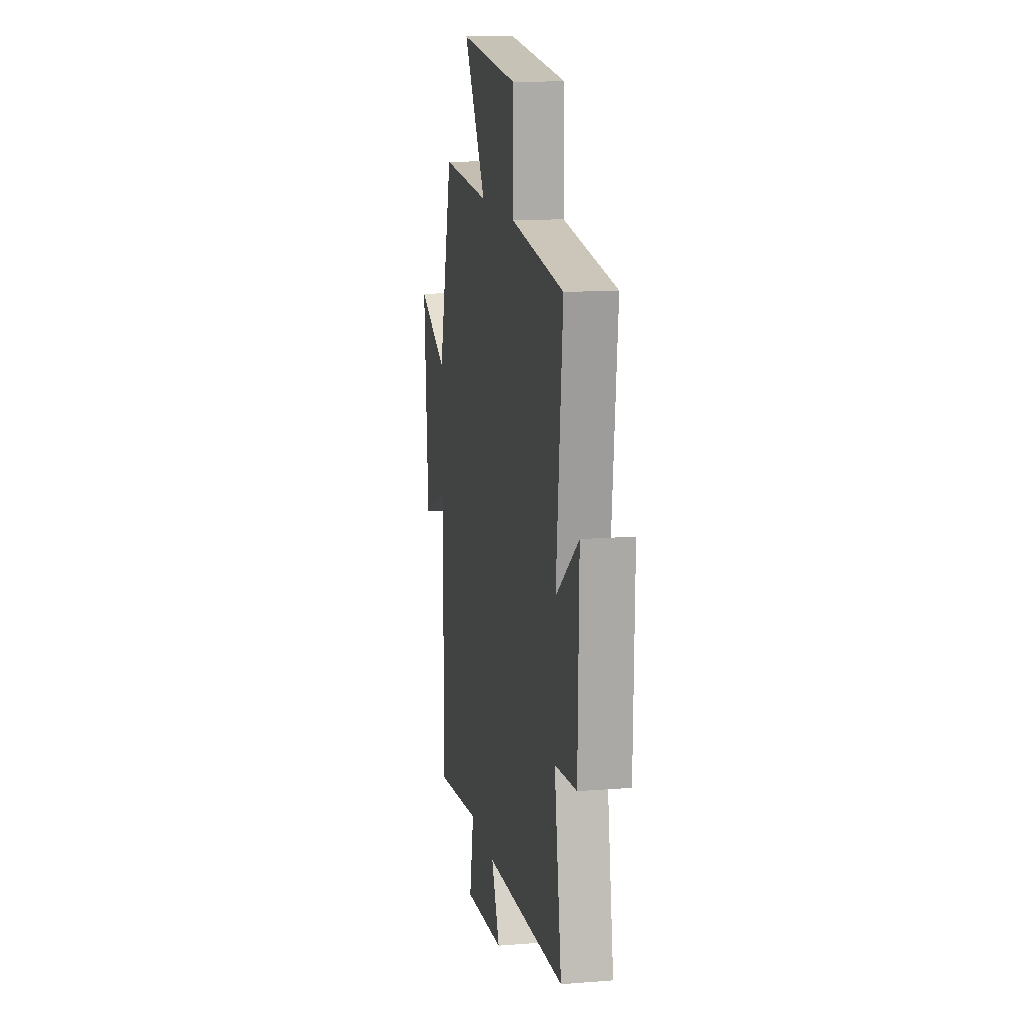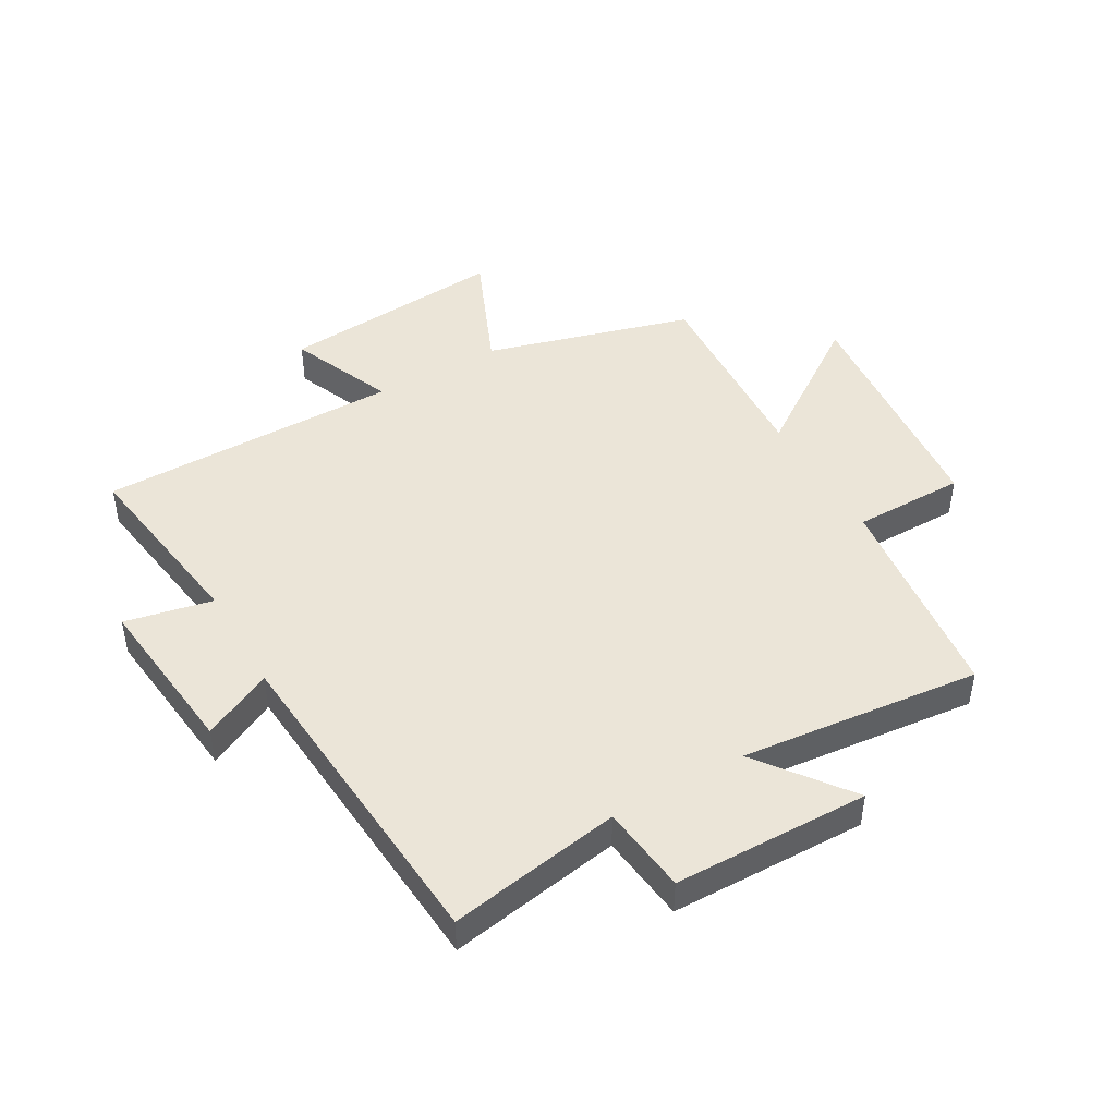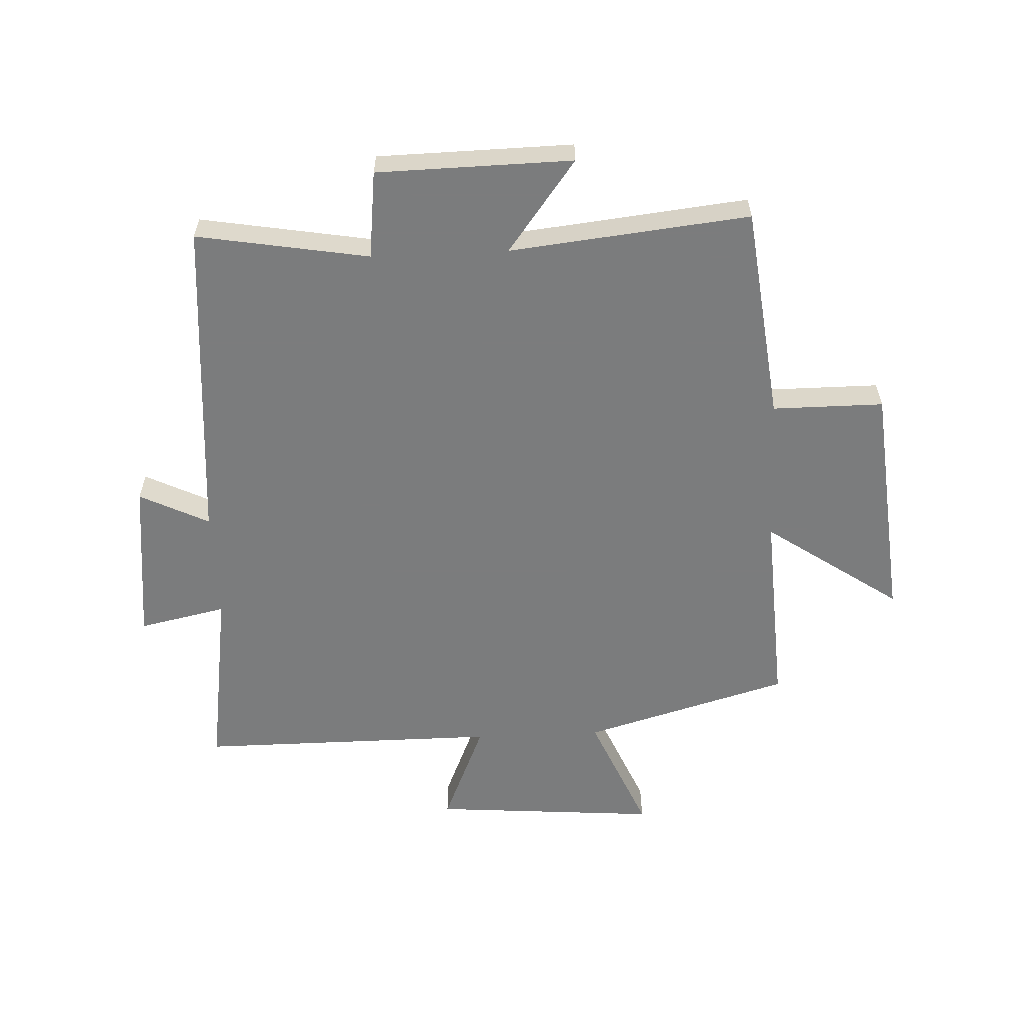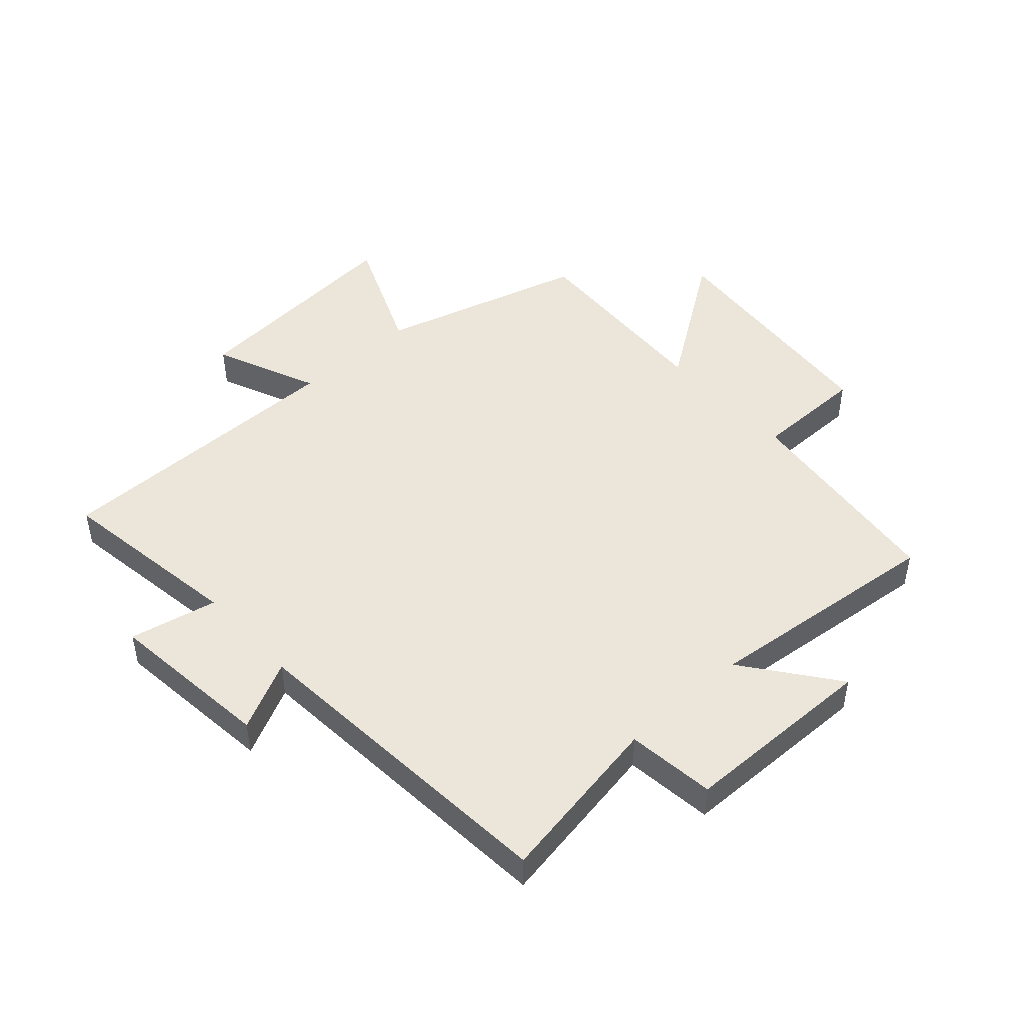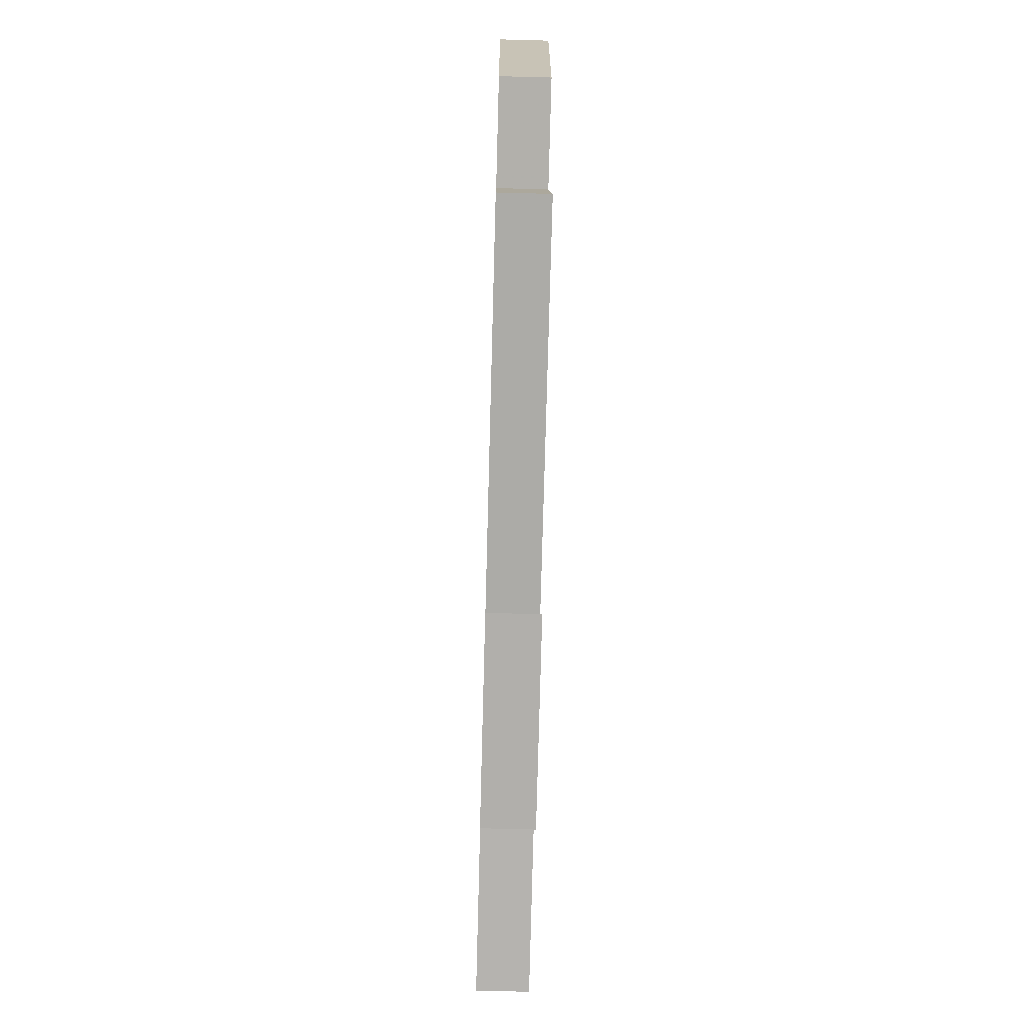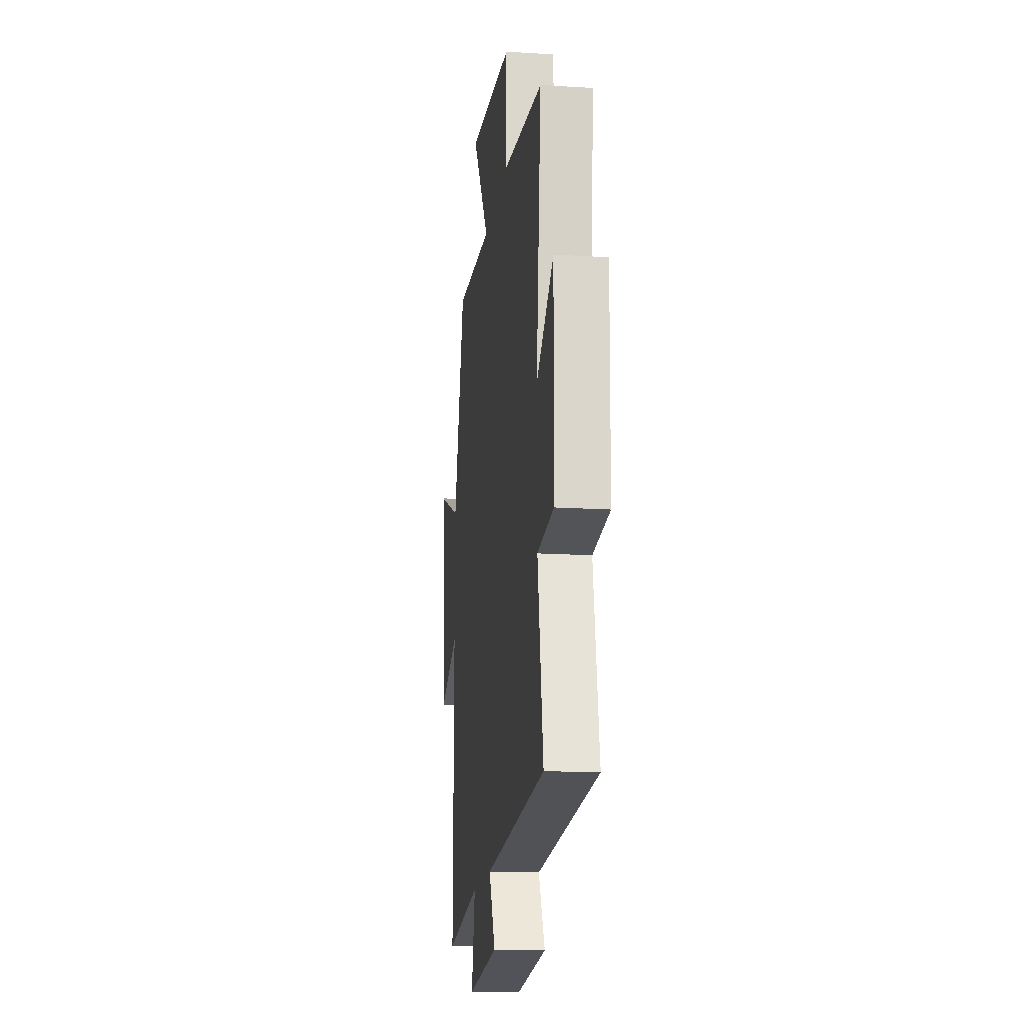
<metadata>
{"format":"obj","ext":"obj","renderer":"f3d","projection":"perspective","resolution":1024,"background":"white","views":[{"elev":13.9,"azim":-99.9,"up":"+Z"},{"elev":46.0,"azim":-119.9,"up":"+Y"},{"elev":-58.7,"azim":-87.4,"up":"+Y"},{"elev":47.3,"azim":-132.2,"up":"+Y"},{"elev":-71.9,"azim":-91.5,"up":"+Z"},{"elev":-16.5,"azim":-97.3,"up":"+Z"}]}
</metadata>
<code>
v -0.543 0.07 0.457
v -0.184 0.07 0.5
v -0.184 0.07 0.686
v 0.22 0.07 0.724
v 0.066 0.07 0.5
v 0.402 0.07 0.519
v 0.5 0.07 0.175
v 0.703 0.07 0.262
v 0.673 0.07 -0.116
v 0.5 0.07 -0.043
v 0.501 0.07 -0.546
v 0.187 0.07 -0.5
v 0.218 0.07 -0.646
v -0.058 0.07 -0.616
v -0.001 0.07 -0.5
v -0.549 0.07 -0.458
v -0.5 0.07 -0.171
v -0.647 0.07 -0.154
v -0.653 0.07 0.172
v -0.5 0.07 0.057
v -0.543 0 0.457
v -0.184 0 0.5
v -0.184 0 0.686
v 0.22 0 0.724
v 0.066 0 0.5
v 0.402 0 0.519
v 0.5 0 0.175
v 0.703 0 0.262
v 0.673 0 -0.116
v 0.5 0 -0.043
v 0.501 0 -0.546
v 0.187 0 -0.5
v 0.218 0 -0.646
v -0.058 0 -0.616
v -0.001 0 -0.5
v -0.549 0 -0.458
v -0.5 0 -0.171
v -0.647 0 -0.154
v -0.653 0 0.172
v -0.5 0 0.057
f 17 18 19 20
f 15 16 17
f 15 17 20
f 12 13 14 15
f 12 15 20 1
f 10 11 12 1
f 7 8 9 10
f 5 6 7 10
f 2 3 4 5
f 1 2 5 10
f 40 39 38 37
f 37 36 35
f 40 37 35
f 35 34 33 32
f 21 40 35 32
f 21 32 31 30
f 30 29 28 27
f 30 27 26 25
f 25 24 23 22
f 30 25 22 21
f 1 21 22 2
f 2 22 23 3
f 3 23 24 4
f 4 24 25 5
f 5 25 26 6
f 6 26 27 7
f 7 27 28 8
f 8 28 29 9
f 9 29 30 10
f 10 30 31 11
f 11 31 32 12
f 12 32 33 13
f 13 33 34 14
f 14 34 35 15
f 15 35 36 16
f 16 36 37 17
f 17 37 38 18
f 18 38 39 19
f 19 39 40 20
f 20 40 21 1

</code>
